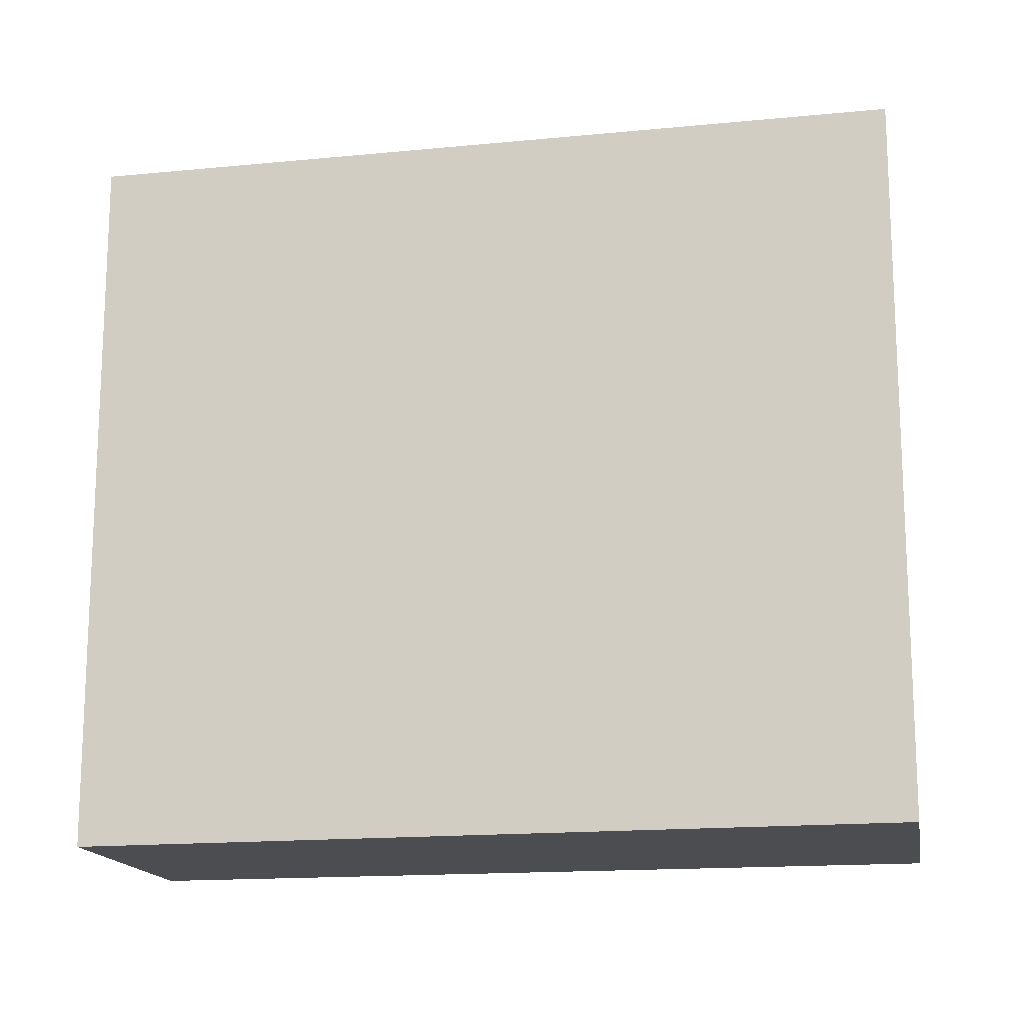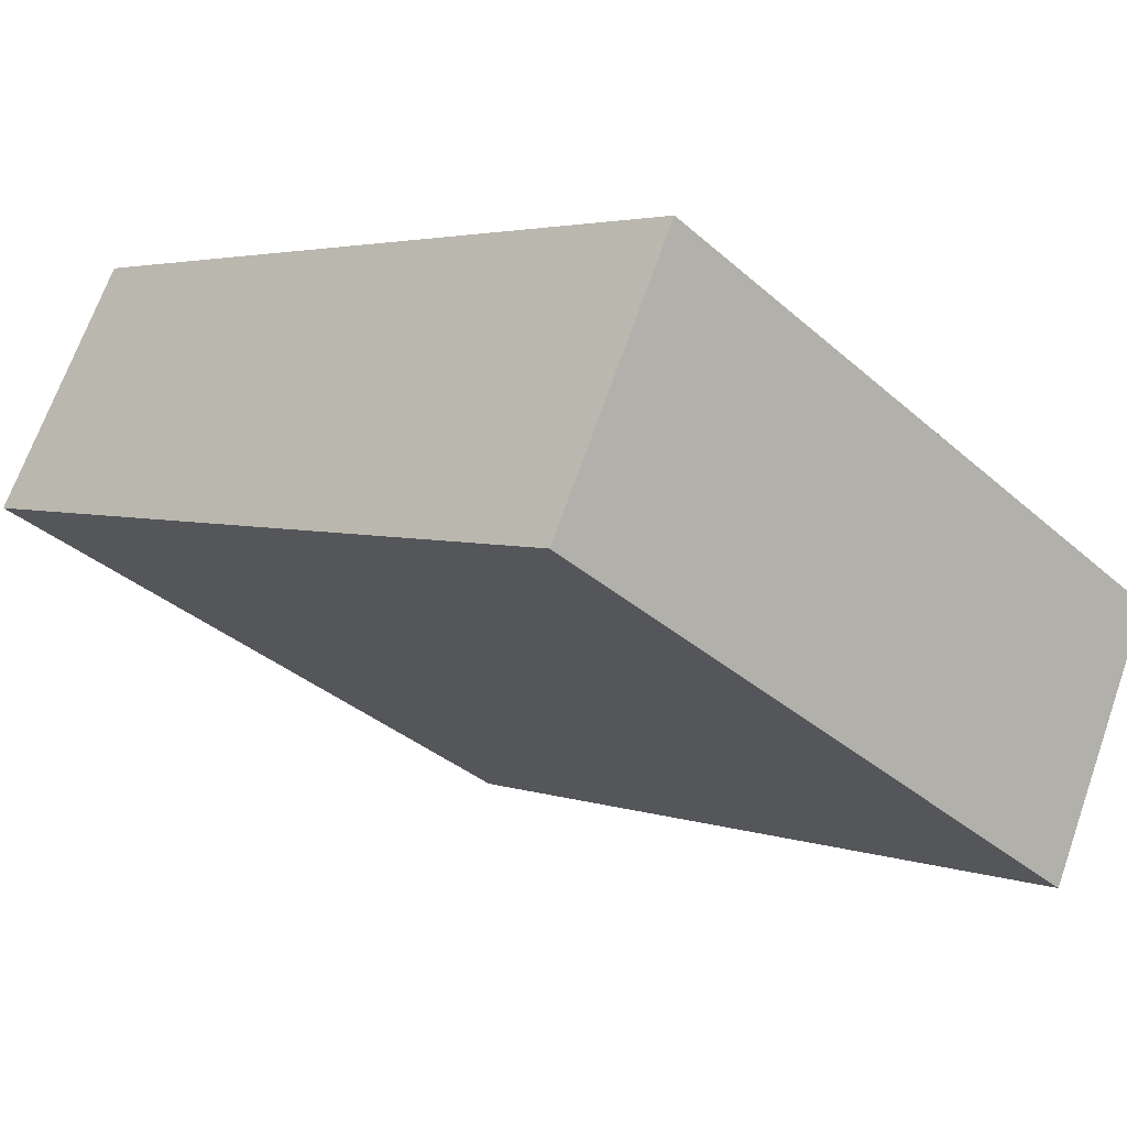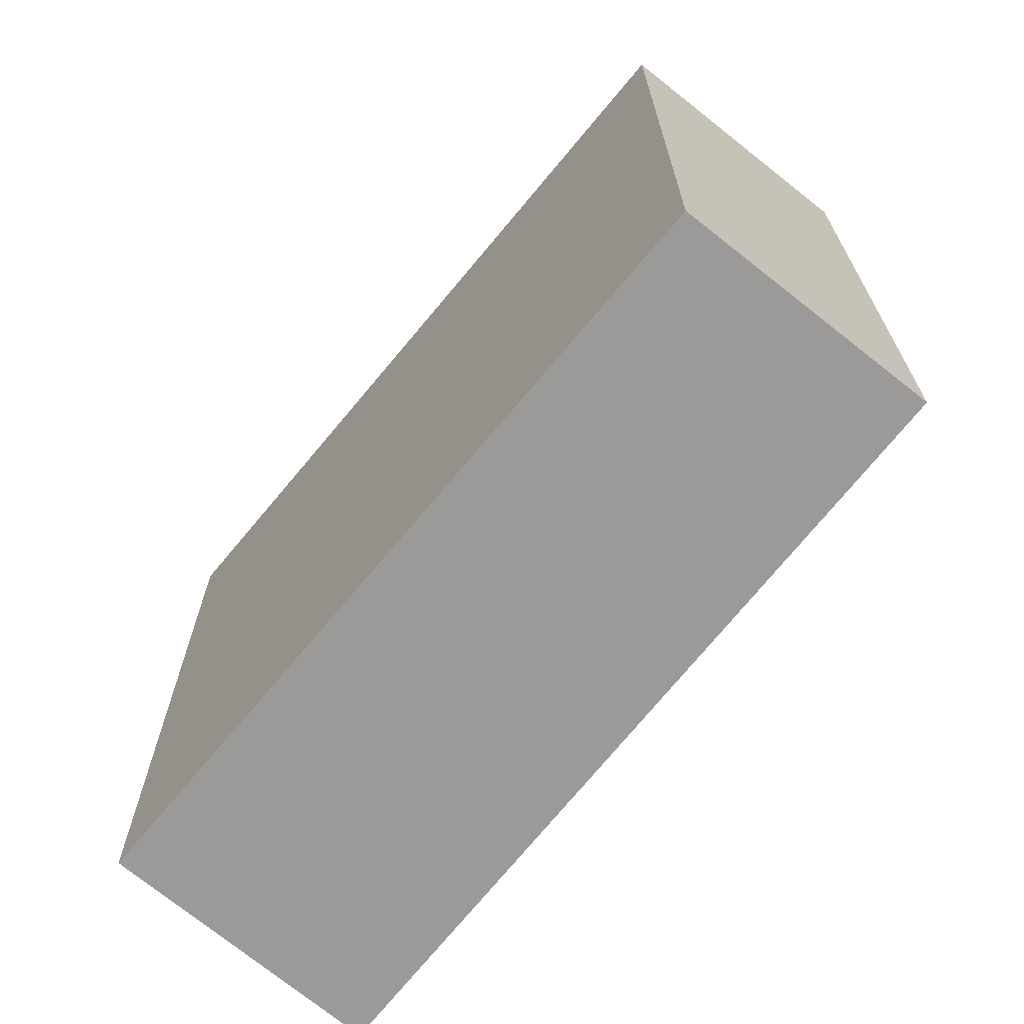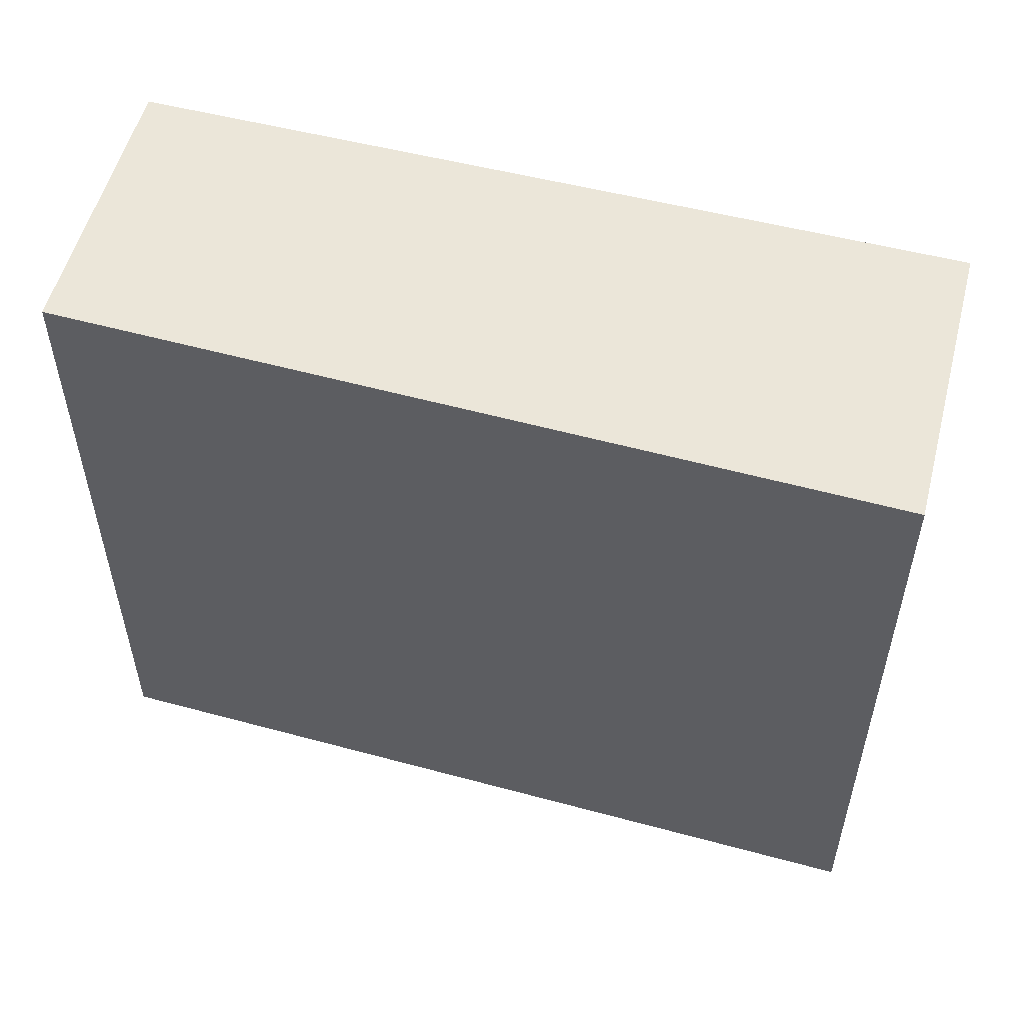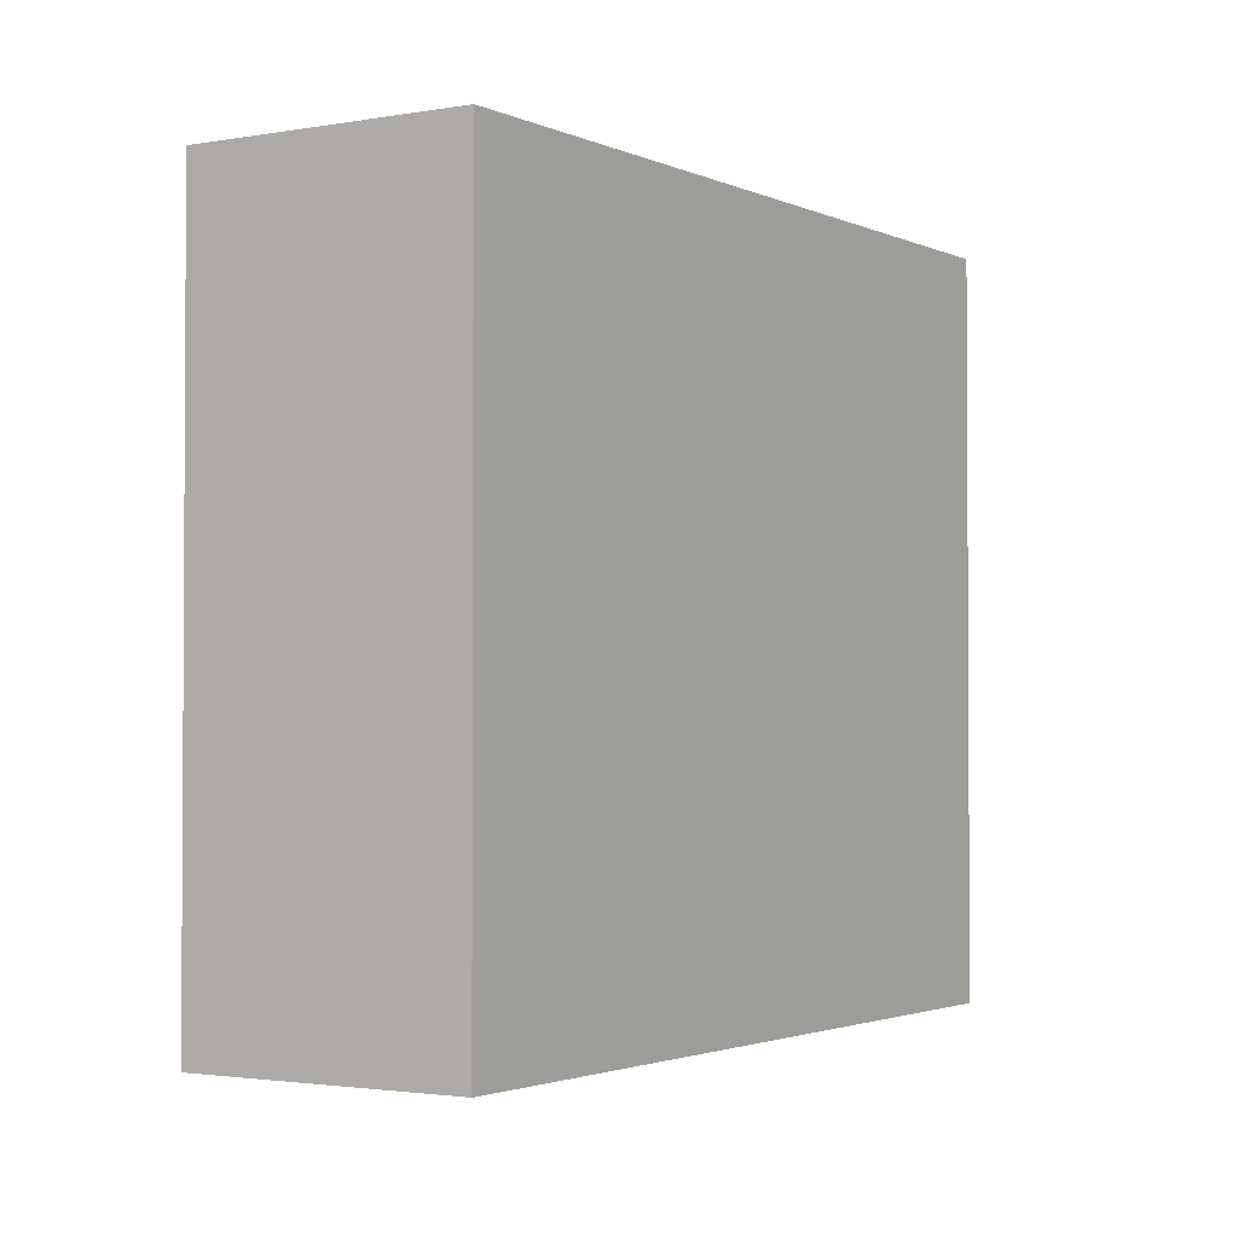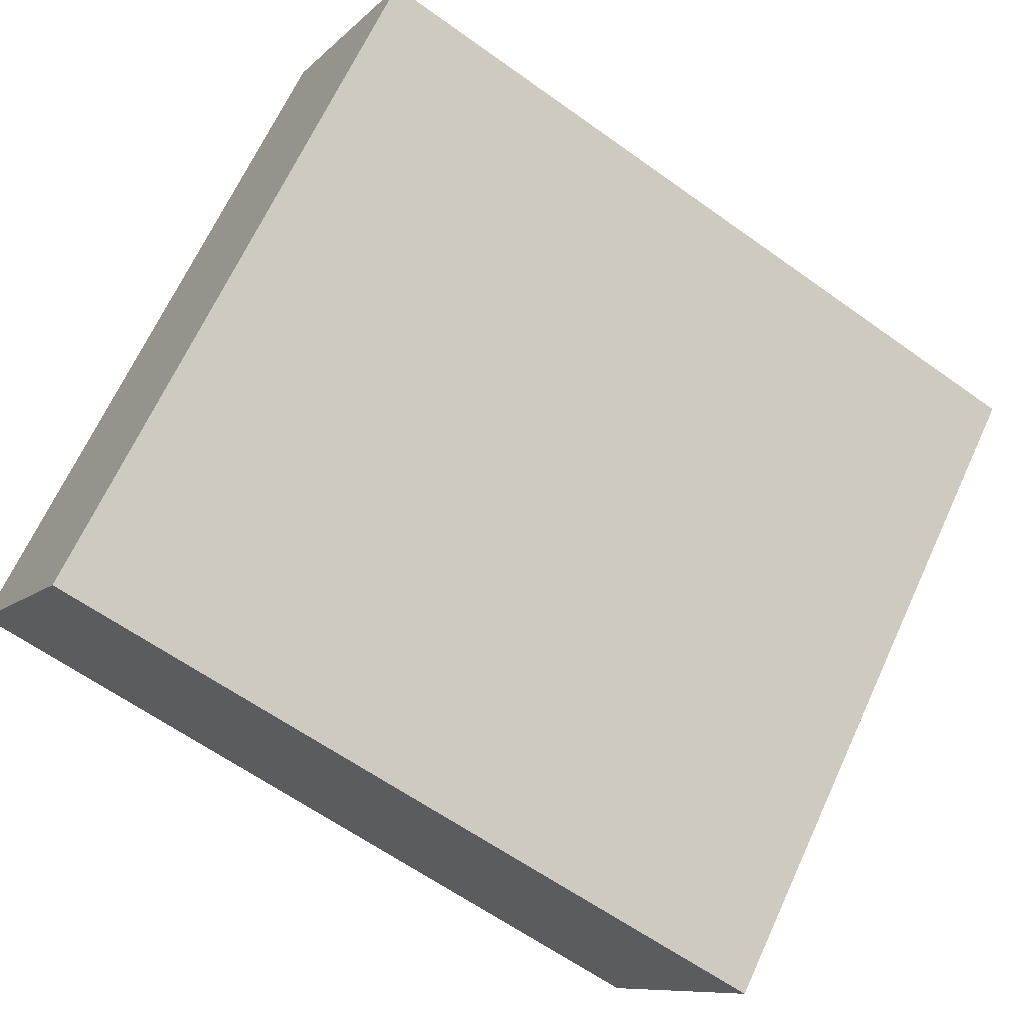
<metadata>
{"format":"obj","ext":"obj","renderer":"f3d","projection":"perspective","resolution":1024,"background":"white","views":[{"elev":-16.0,"azim":163.4,"up":"+Y"},{"elev":-35.2,"azim":-139.1,"up":"+Z"},{"elev":-69.5,"azim":23.4,"up":"+Y"},{"elev":56.1,"azim":167.7,"up":"+Y"},{"elev":-2.1,"azim":94.4,"up":"+Y"},{"elev":67.8,"azim":-155.1,"up":"+Z"}]}
</metadata>
<code>
v  4.413 4.383 2.249
v  0.788 4.383 -1.597
v  0 4.383 2.684e-16
v  5.205 4.383 0.772
v  4.413 -1.377e-16 2.249
v  5.205 -4.727e-17 0.772
v  0.788 9.779e-17 -1.597
v  0 0 0
g defaultobject
f 1 2 3
f 2 1 4
f 5 4 1
f 4 5 6
f 6 2 4
f 2 6 7
f 7 3 2
f 3 7 8
f 8 1 3
f 1 8 5
f 5 7 6
f 7 5 8

</code>
